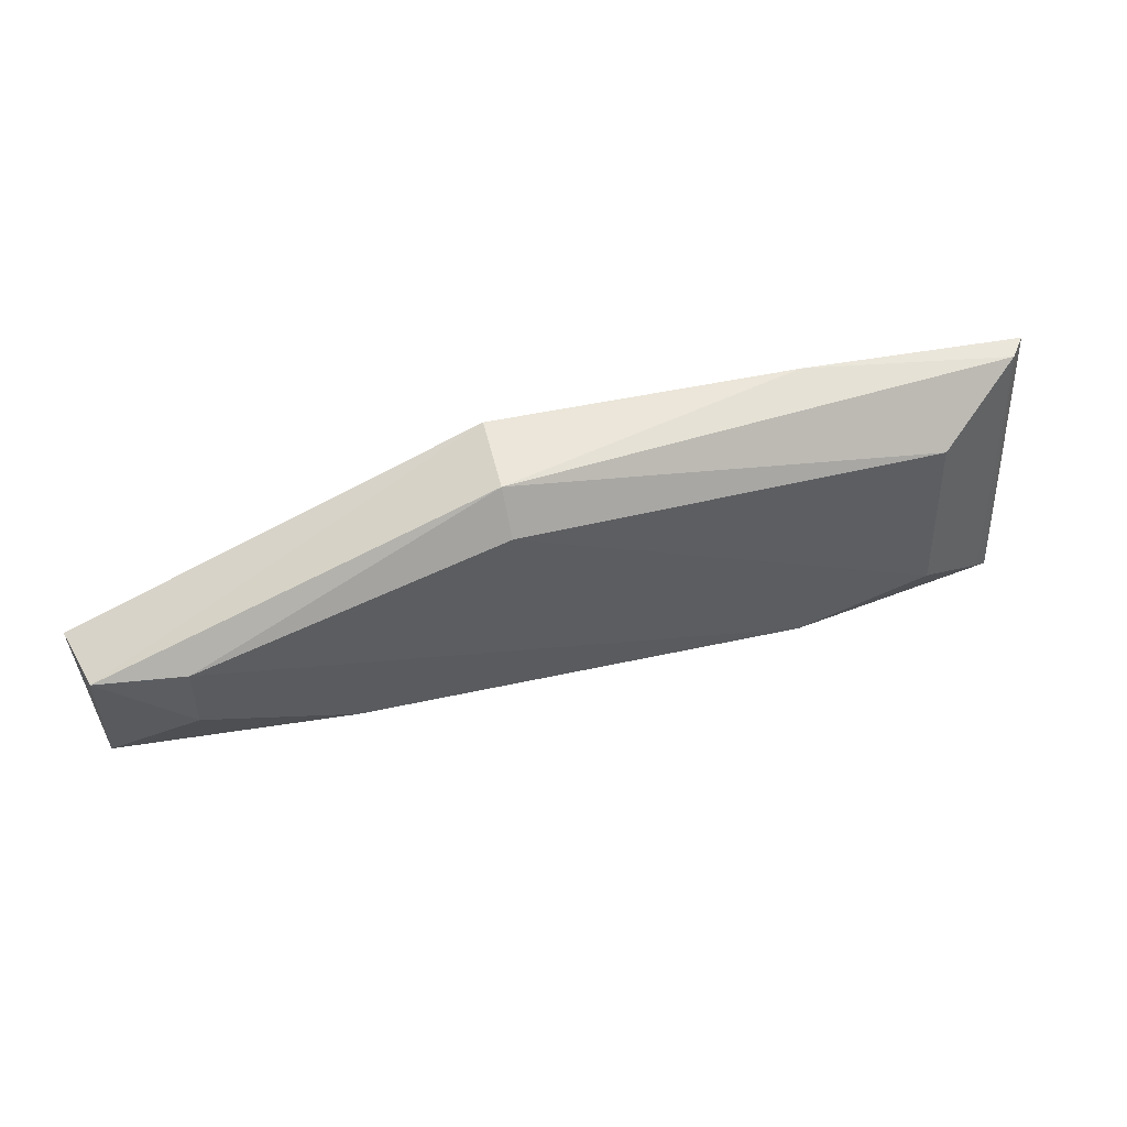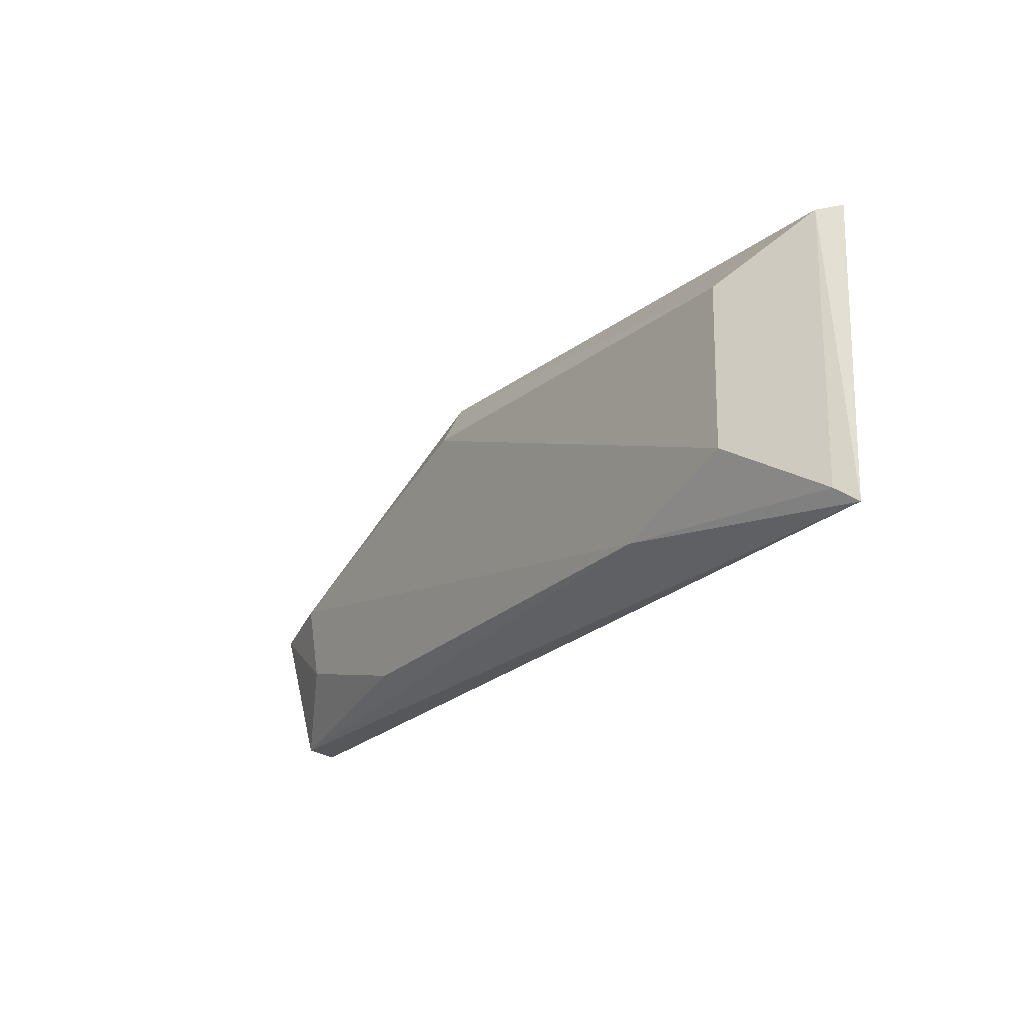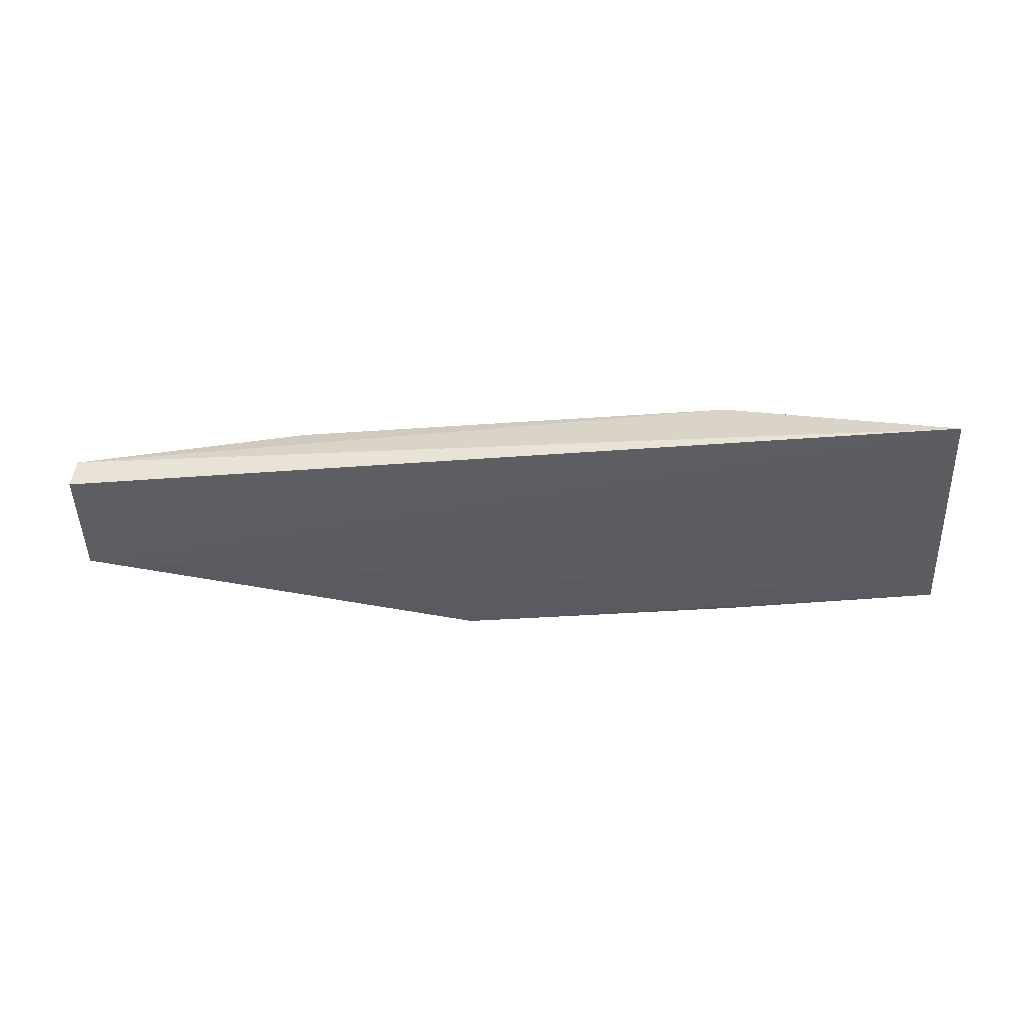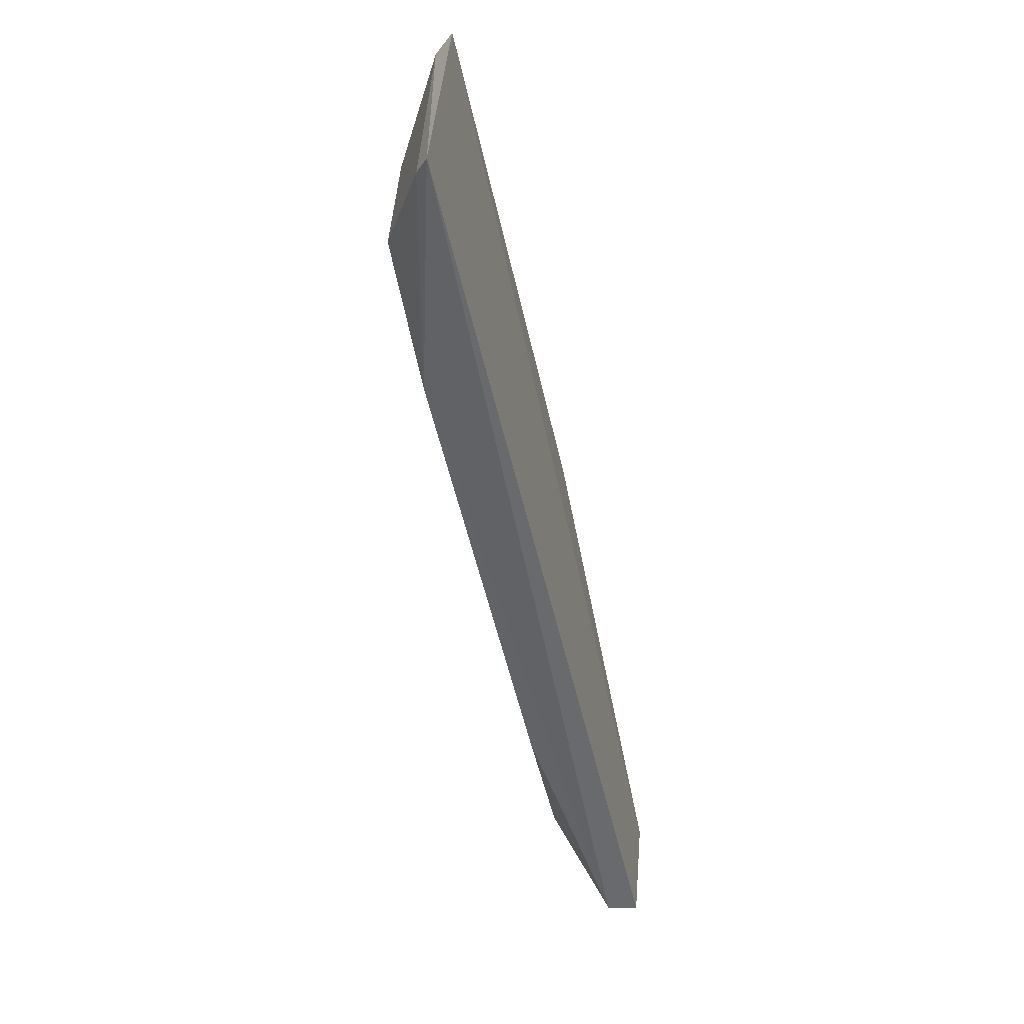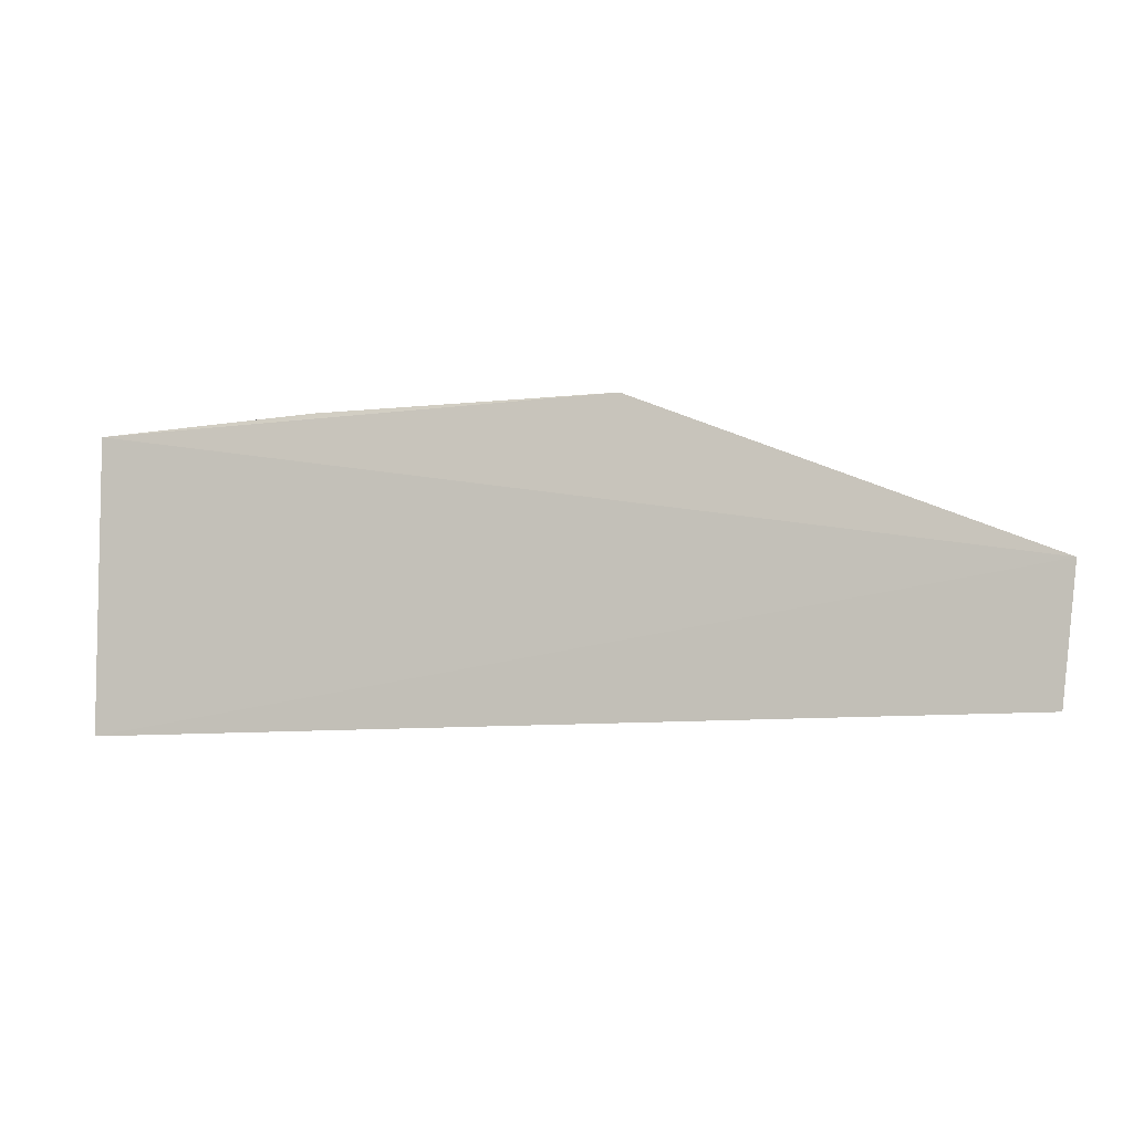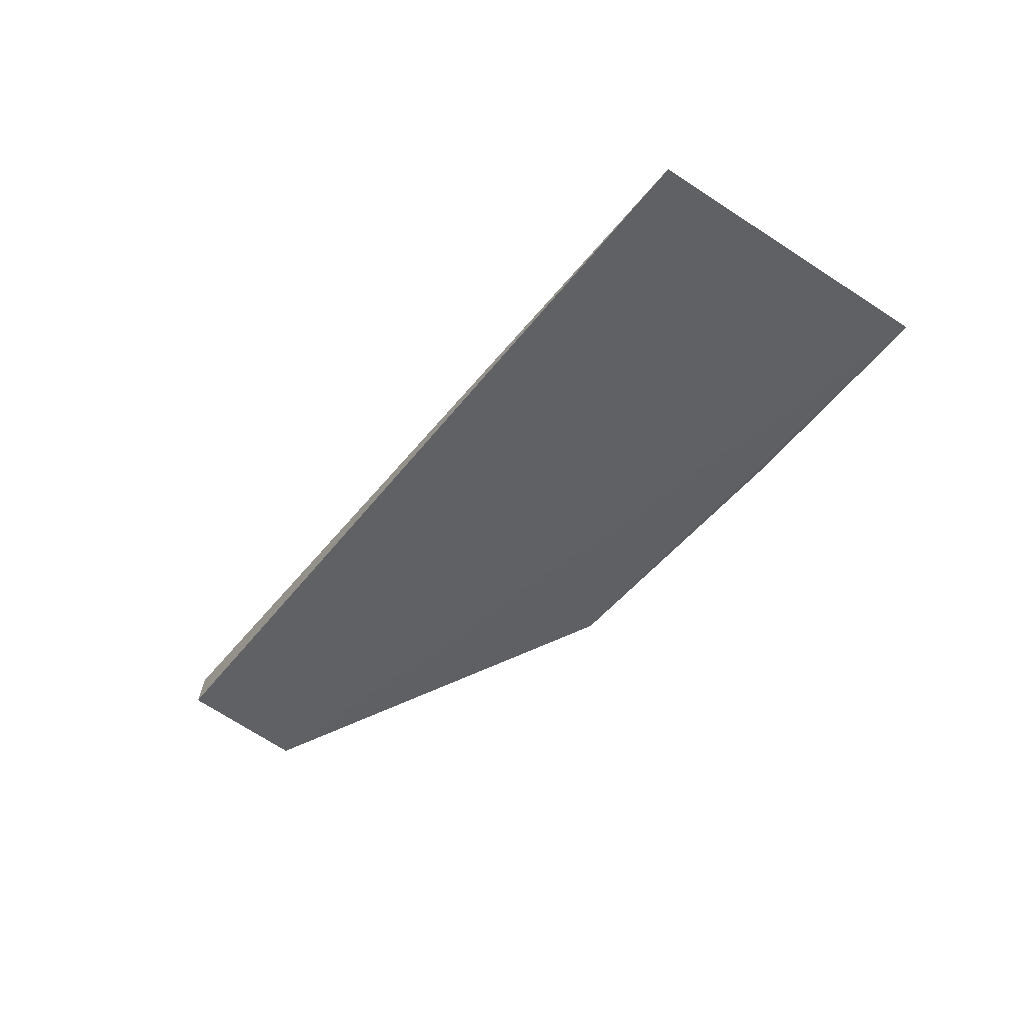
<metadata>
{"format":"obj","ext":"obj","renderer":"f3d","projection":"perspective","resolution":1024,"background":"white","views":[{"elev":45.5,"azim":-14.5,"up":"+Y"},{"elev":-23.8,"azim":56.6,"up":"+Y"},{"elev":-34.6,"azim":5.7,"up":"+Z"},{"elev":-55.3,"azim":103.1,"up":"+Y"},{"elev":-8.6,"azim":-164.4,"up":"+Y"},{"elev":-45.1,"azim":55.2,"up":"+Z"}]}
</metadata>
<code>
v -0.3109 -0.01434 0.03788
v -0.3142 -0.01129 0.04071
v -0.4928 -0.01284 0.04383
v -0.4164 0.04683 0.03614
v -0.3116 0.04433 0.03533
v -0.4935 -0.01346 0.03779
v -0.3569 -0.008685 0.05063
v -0.3146 0.04352 0.03935
v -0.4968 0.01281 0.0361
v -0.4157 0.03487 0.05482
v -0.331 0.03225 0.05005
v -0.3561 0.04652 0.03589
v -0.4754 -0.0001091 0.05208
v -0.4933 0.01294 0.05036
v -0.3308 -7.594e-05 0.05083
v -0.4164 0.04352 0.05001
v -0.4457 -0.008709 0.05068
v -0.4756 0.01459 0.05419
f 6 1 3
f 7 1 2
f 7 3 1
f 8 2 1
f 8 1 5
f 9 6 3
f 9 4 5
f 9 5 1
f 9 1 6
f 11 2 8
f 12 8 5
f 12 5 4
f 14 4 9
f 14 9 3
f 14 3 13
f 15 7 2
f 15 2 11
f 15 11 10
f 15 10 7
f 16 11 8
f 16 10 11
f 16 8 12
f 16 12 4
f 16 4 14
f 17 13 3
f 17 3 7
f 17 7 13
f 18 13 7
f 18 7 10
f 18 14 13
f 18 16 14
f 18 10 16

</code>
